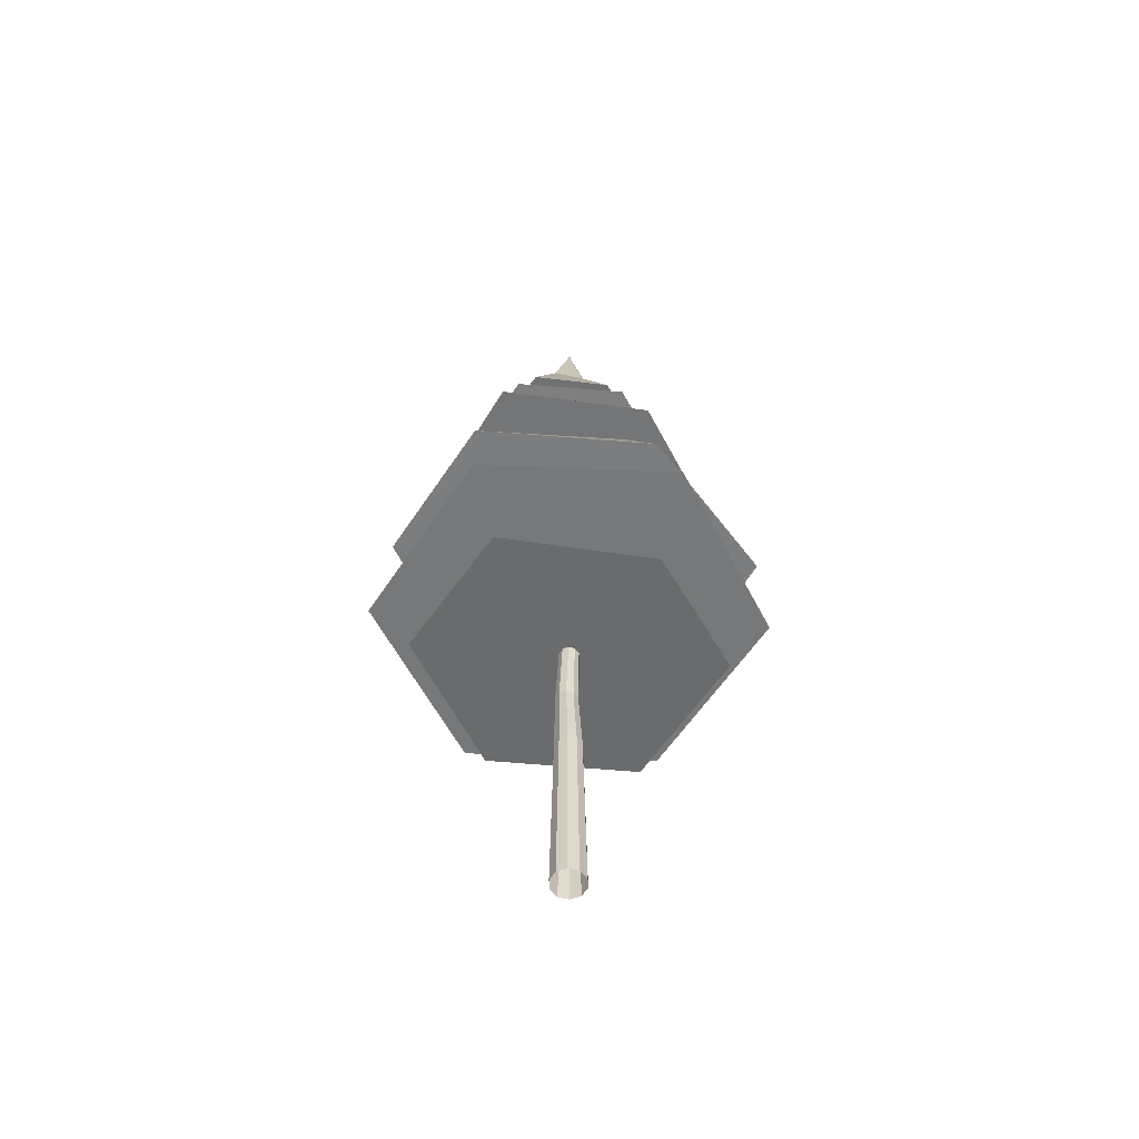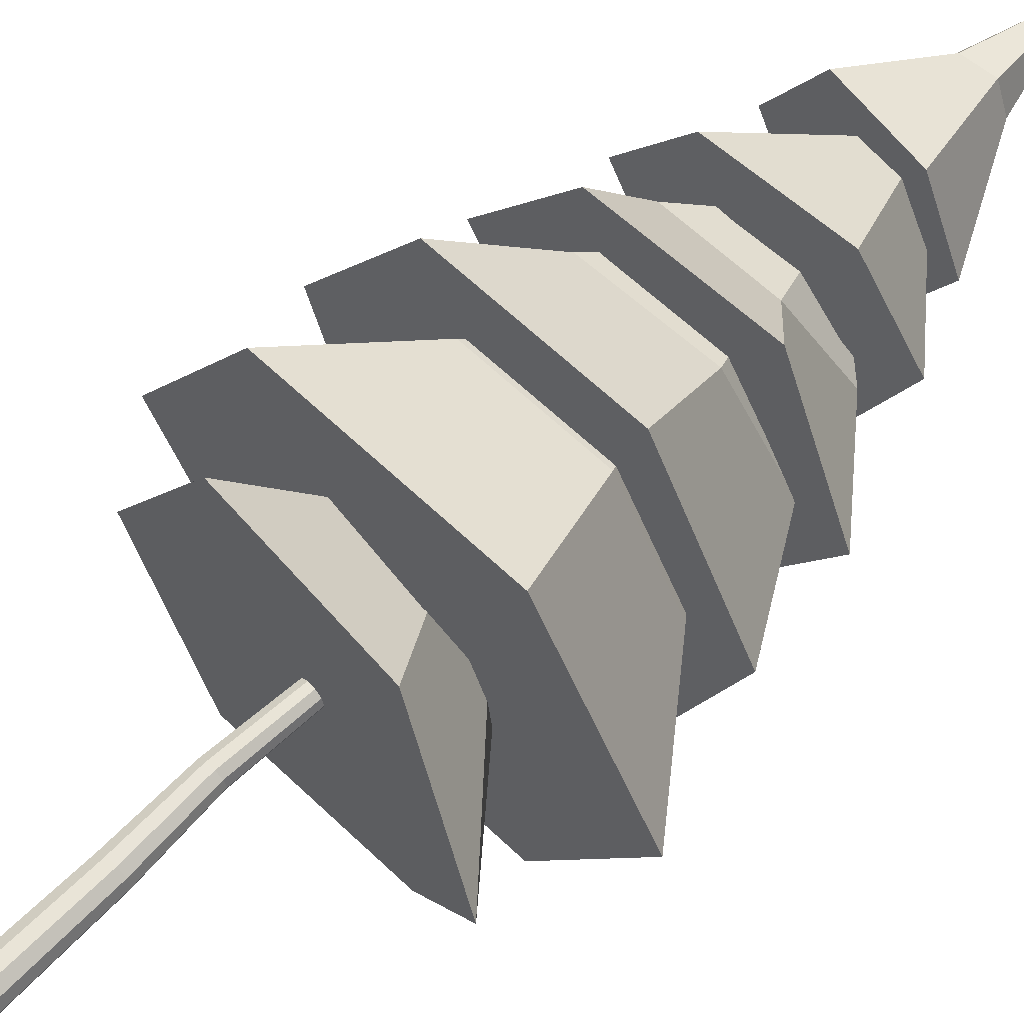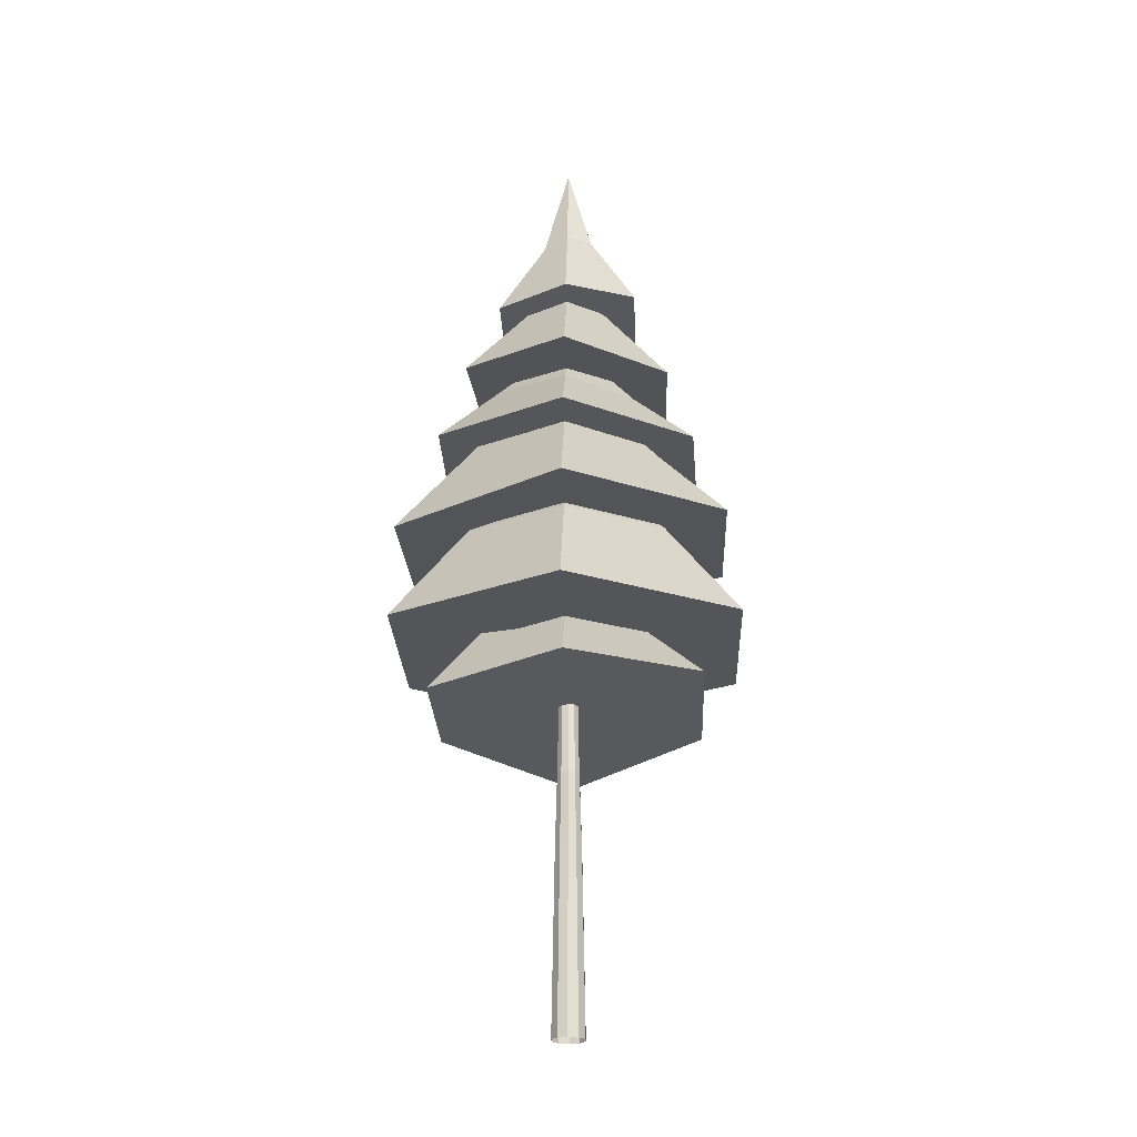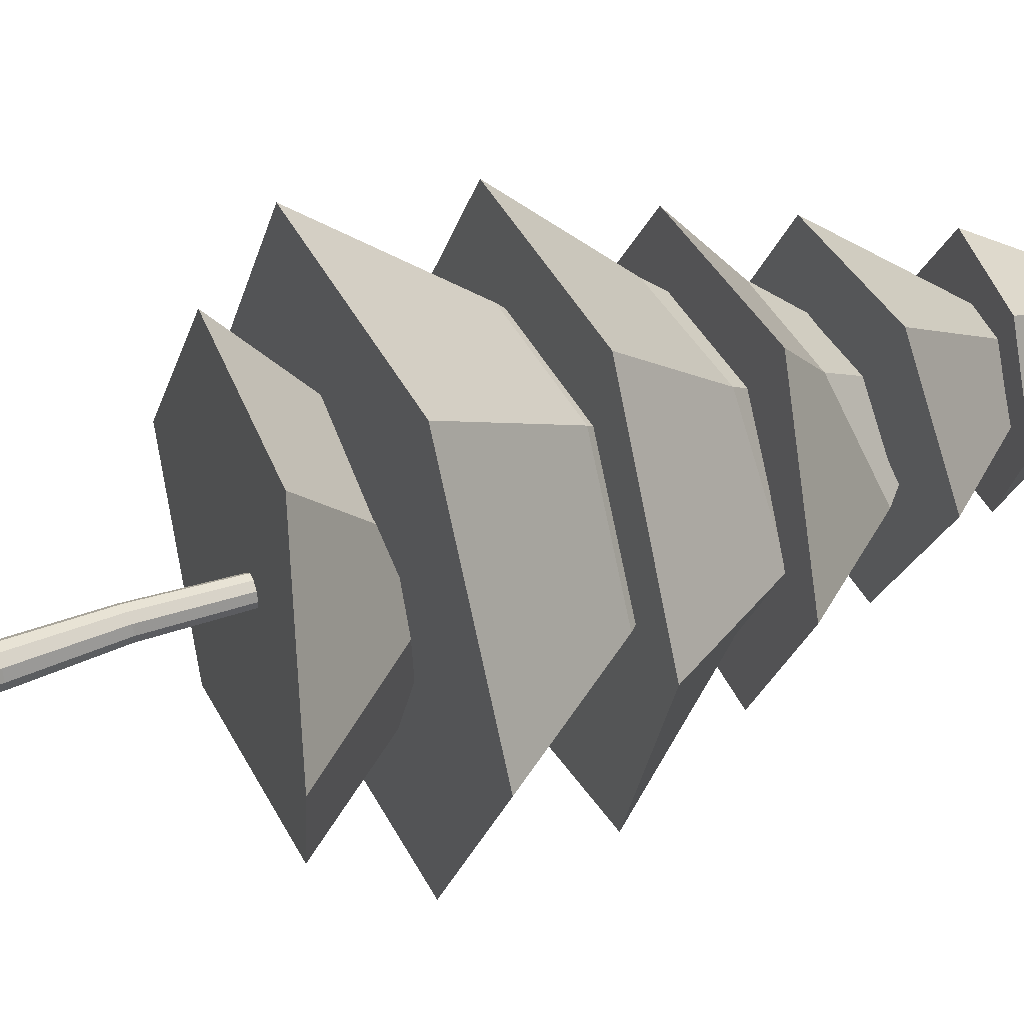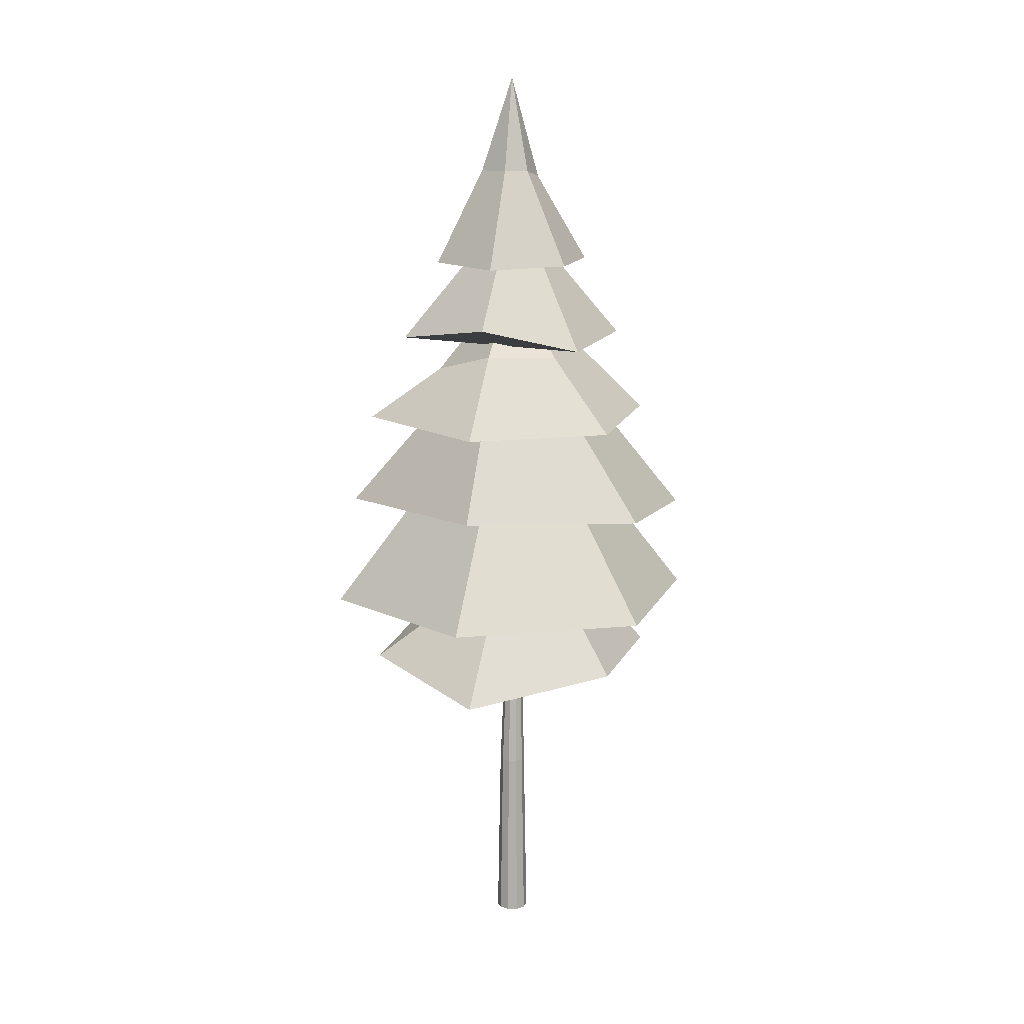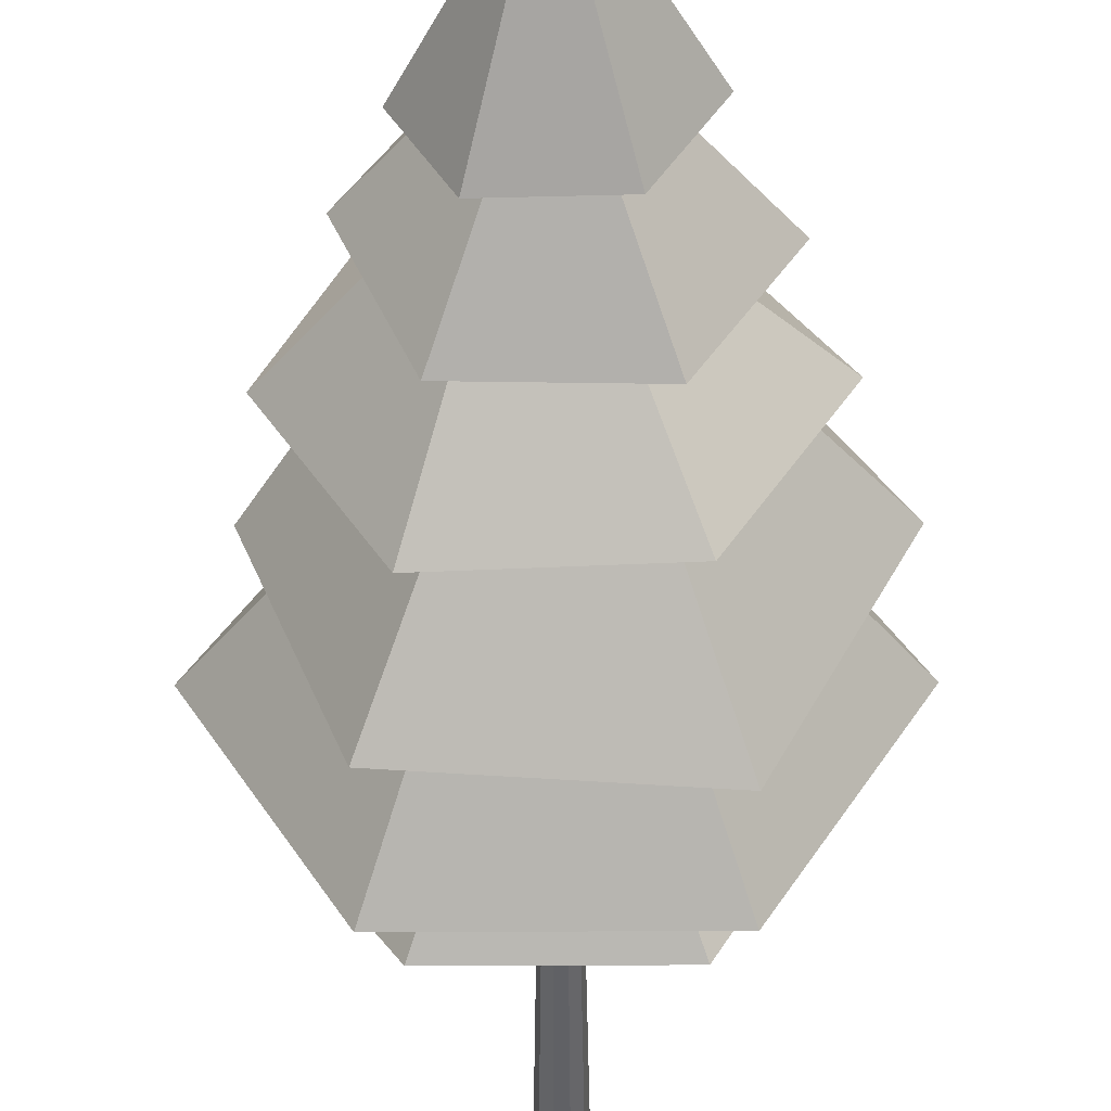
<metadata>
{"format":"obj","ext":"obj","renderer":"f3d","projection":"perspective","resolution":1024,"background":"white","views":[{"elev":-57.4,"azim":57.1,"up":"+Y"},{"elev":62.2,"azim":44.2,"up":"+Z"},{"elev":-24.4,"azim":-87.8,"up":"+Y"},{"elev":41.1,"azim":65.2,"up":"+Z"},{"elev":13.3,"azim":107.4,"up":"+Y"},{"elev":-46.9,"azim":-179.7,"up":"+Z"}]}
</metadata>
<code>
g default
v 39.91 209.3 -97.12
v -60.35 209.3 -97.12
v -110.5 214.8 -10.3
v -60.35 217.7 76.53
v 39.91 208.7 76.53
v 90.04 191.9 -10.3
v 6.152 290.2 -38.65
v -26.59 290.2 -38.65
v -42.97 276.9 -10.3
v -26.59 276.9 18.06
v 6.152 254.3 18.06
v 22.53 267.7 -10.3
v 54 253.2 -121.5
v -74.44 253.2 -121.5
v -138.7 253.2 -10.3
v -74.44 253.2 100.9
v 54 253.2 100.9
v 118.2 253.2 -10.3
v 26.77 323.1 -74.37
v -47.21 323.1 -74.37
v -84.2 323.1 -10.3
v -47.21 323.1 53.77
v 26.77 323.1 53.77
v 63.76 323.1 -10.3
v -10.22 403.9 -10.3
v 52.81 326.1 -119.5
v -73.25 315.1 -119.5
v -129.7 326.1 -10.3
v -66.71 326.1 93.64
v 38.52 326.1 93.64
v 93.94 326.1 -10.3
v 24 386.4 -69.56
v -44.44 386.4 -69.56
v -78.65 385.1 -10.3
v -44.44 378.4 48.97
v 24 380.2 48.97
v 58.21 386.4 -10.3
v -10.22 462.3 -10.3
v 38.29 383.9 -94.32
v -58.73 388.4 -94.32
v -107.2 388.4 -10.3
v -50.26 388.4 73.72
v 43.62 388.4 77.68
v 86.8 383.1 -10.3
v 19.27 432.6 -51.04
v -36.24 432.6 -55.37
v -60.7 431.1 -10.3
v -43.47 421 34.78
v 15.8 421 35.43
v 44.11 435 -10.3
v -10.22 484.6 -10.3
v 28.9 439.3 -70.26
v -49.34 444.3 -78.05
v -88.46 444.3 -10.3
v -44.1 441.1 57.46
v 28.9 444.3 57.46
v 58.55 454.9 -10.3
v 3.373 504 -33.84
v -23.81 504 -33.84
v -37.41 504 -10.3
v -18.57 504 13.25
v 3.373 504 13.25
v 16.97 504 -10.3
v 16.64 497 -56.82
v -37.08 498.3 -56.82
v -63.94 500.1 -10.3
v -37.08 505.1 36.22
v 16.64 497 36.22
v 40.2 494.8 -10.3
v -0.7852 560.8 -24.67
v -20 556.4 -26.64
v -29.09 560.8 -10.3
v -19.66 560.8 6.045
v -0.7852 560.8 8.756
v 6.285 560.8 -10.3
v -10.22 624.7 -10.3
v -2.121 -0.08648 -16.69
v -7.606 -0.08648 -20.67
v -14.39 -0.08648 -20.67
v -19.87 -0.08648 -16.69
v -21.97 -0.08648 -10.24
v -19.87 -0.08648 -3.791
v -14.39 -0.08648 0.1944
v -7.606 -0.08648 0.1944
v -2.121 -0.08648 -3.791
v -0.02542 -0.08648 -10.24
v -4.024 120.3 -15.42
v -8.435 120.3 -18.63
v -13.89 120.3 -18.63
v -18.3 120.3 -15.42
v -19.98 120.3 -10.24
v -18.3 120.3 -5.054
v -13.89 120.3 -1.85
v -8.435 120.3 -1.85
v -4.024 120.3 -5.054
v -2.34 120.3 -10.24
v -4.615 226.7 -13.95
v -7.769 226.5 -16.25
v -11.67 226.3 -16.25
v -14.82 226.1 -13.95
v -16.03 226 -10.24
v -14.82 226.1 -6.524
v -11.67 226.3 -4.227
v -7.769 226.5 -4.227
v -4.615 226.7 -6.524
v -3.41 226.8 -10.24
v -7.165 168.1 -5.904
v -10.85 167.9 -3.224
v -15.4 167.6 -3.224
v -19.08 167.4 -5.904
v -20.48 167.3 -10.24
v -19.08 167.4 -14.58
v -15.4 167.6 -17.25
v -10.85 167.9 -17.25
v -7.165 168.1 -14.58
v -5.759 168.2 -10.24
g pCone14
f 1 2 8 7
f 2 3 9 8
f 3 4 10 9
f 4 5 11 10
f 5 6 12 11
f 6 1 7 12
f 1 6 5 4 3 2
f 13 14 20 19
f 14 15 21 20
f 15 16 22 21
f 16 17 23 22
f 17 18 24 23
f 18 13 19 24
f 13 18 17 16 15 14
f 19 20 25
f 20 21 25
f 21 22 25
f 22 23 25
f 23 24 25
f 24 19 25
f 26 27 33 32
f 27 28 34 33
f 28 29 35 34
f 29 30 36 35
f 30 31 37 36
f 31 26 32 37
f 26 31 30 29 28 27
f 32 33 38
f 33 34 38
f 34 35 38
f 35 36 38
f 36 37 38
f 39 40 46 45
f 40 41 47 46
f 41 42 48 47
f 42 43 49 48
f 43 44 50 49
f 44 39 45 50
f 39 44 43 42 41 40
f 45 46 51
f 46 47 51
f 47 48 51
f 48 49 51
f 49 50 51
f 50 45 51
f 52 53 59 58
f 53 54 60 59
f 54 55 61 60
f 55 56 62 61
f 56 57 63 62
f 57 52 58 63
f 52 57 56 55 54 53
f 64 65 71 70
f 65 66 72 71
f 66 67 73 72
f 67 68 74 73
f 68 69 75 74
f 69 64 70 75
f 64 69 68 67 66 65
f 70 71 76
f 71 72 76
f 72 73 76
f 73 74 76
f 74 75 76
f 75 70 76
f 77 78 88 87
f 78 79 89 88
f 79 80 90 89
f 80 81 91 90
f 81 82 92 91
f 82 83 93 92
f 83 84 94 93
f 84 85 95 94
f 85 86 96 95
f 86 77 87 96
f 87 88 114 115
f 88 89 113 114
f 89 90 112 113
f 90 91 111 112
f 91 92 110 111
f 92 93 109 110
f 93 94 108 109
f 94 95 107 108
f 95 96 116 107
f 96 87 115 116
f 108 107 105 104
f 109 108 104 103
f 110 109 103 102
f 111 110 102 101
f 112 111 101 100
f 113 112 100 99
f 114 113 99 98
f 115 114 98 97
f 116 115 97 106
f 107 116 106 105

</code>
